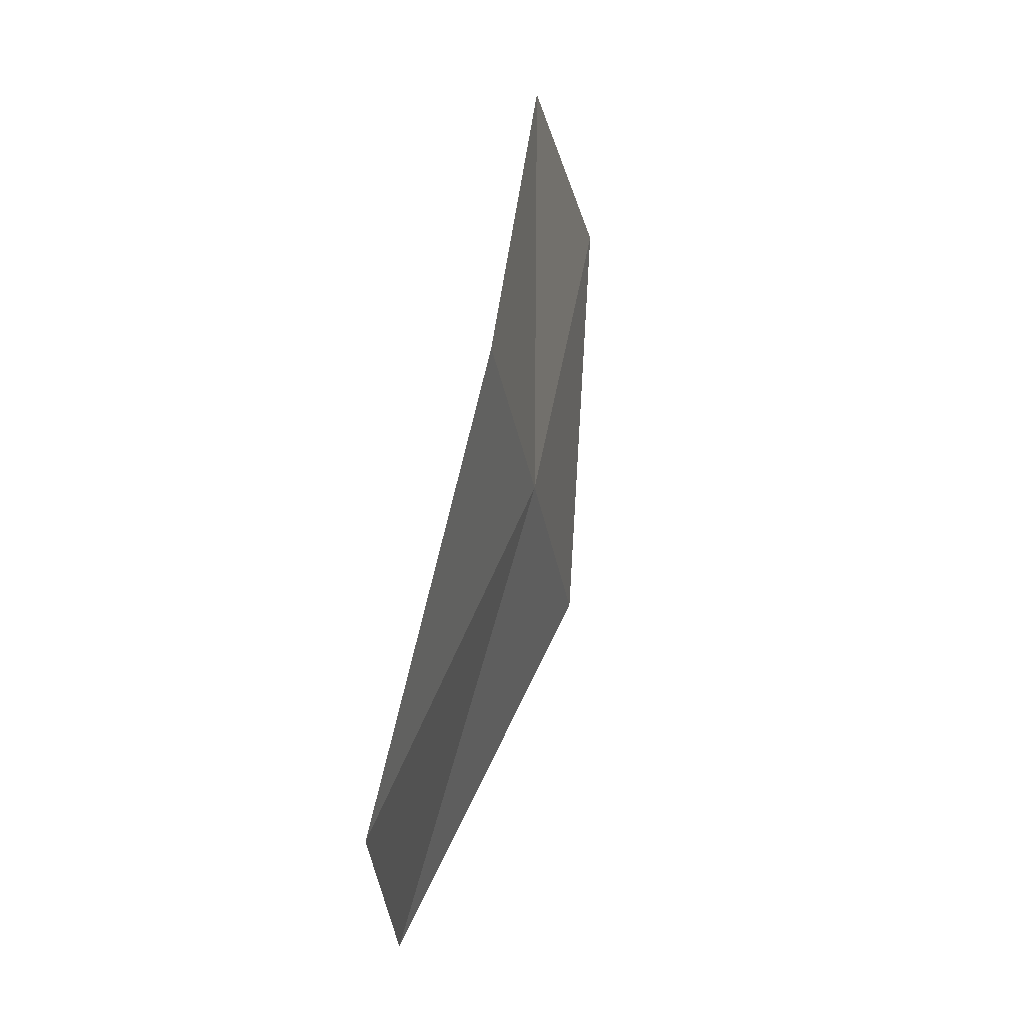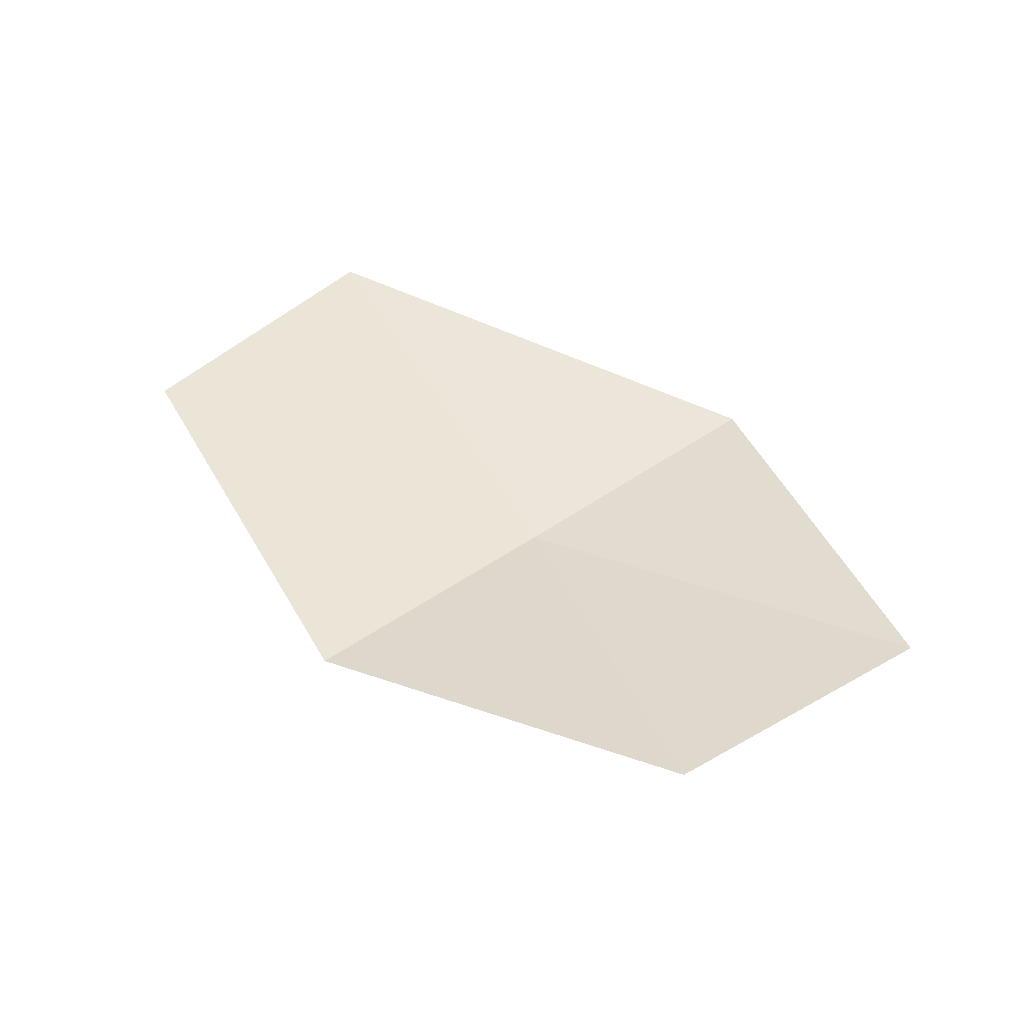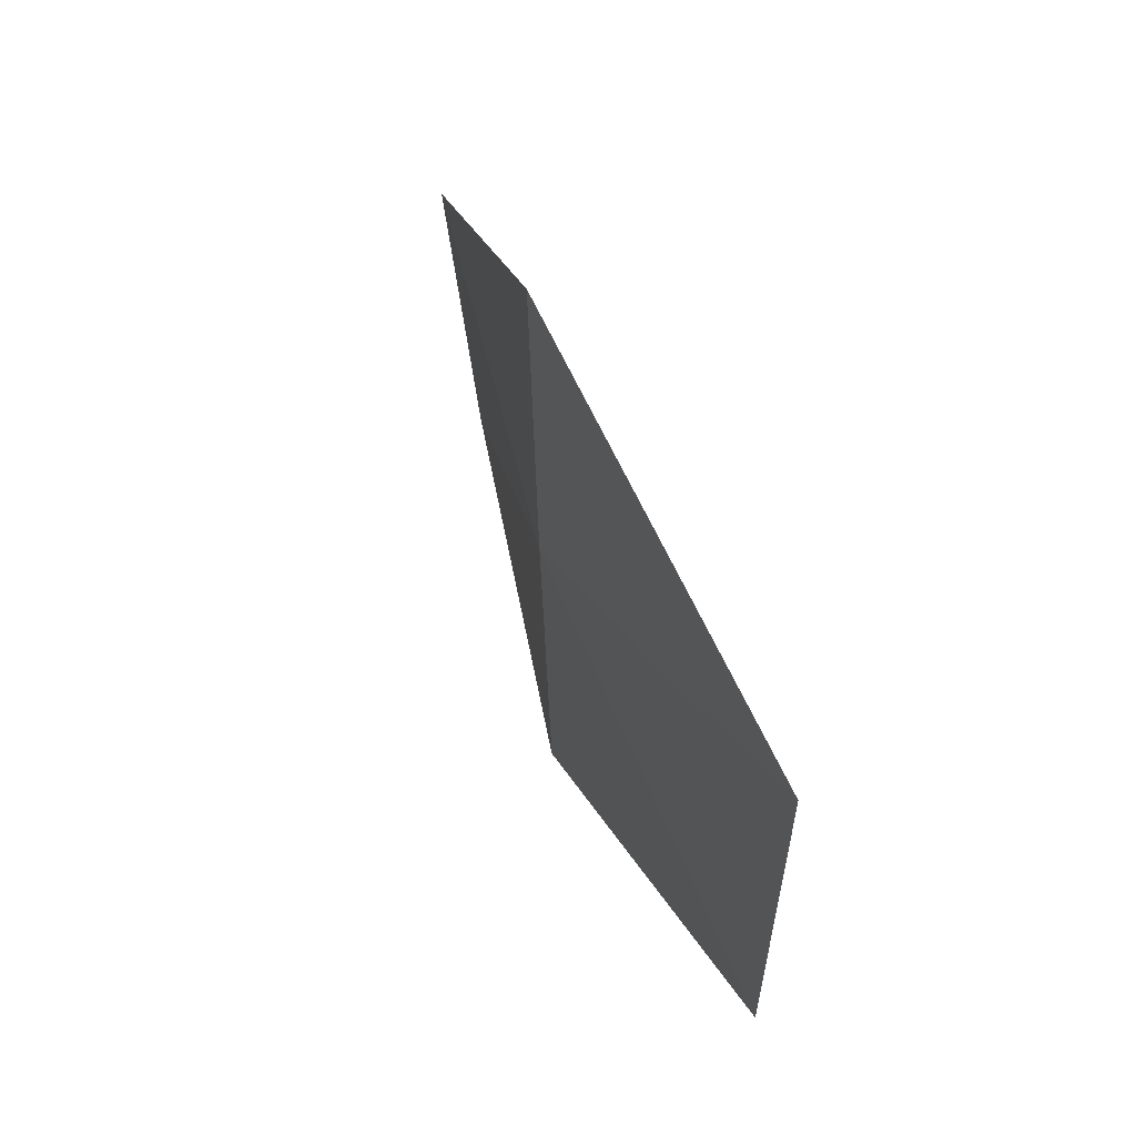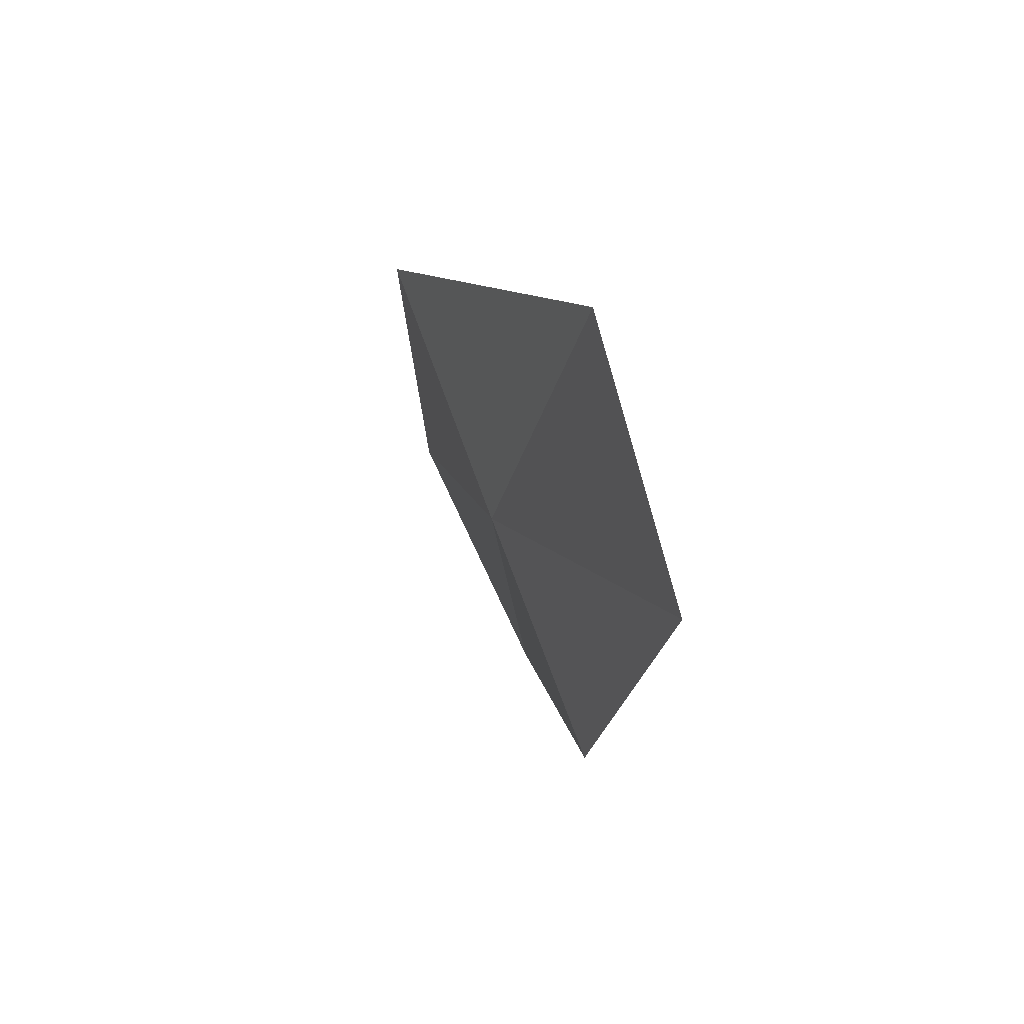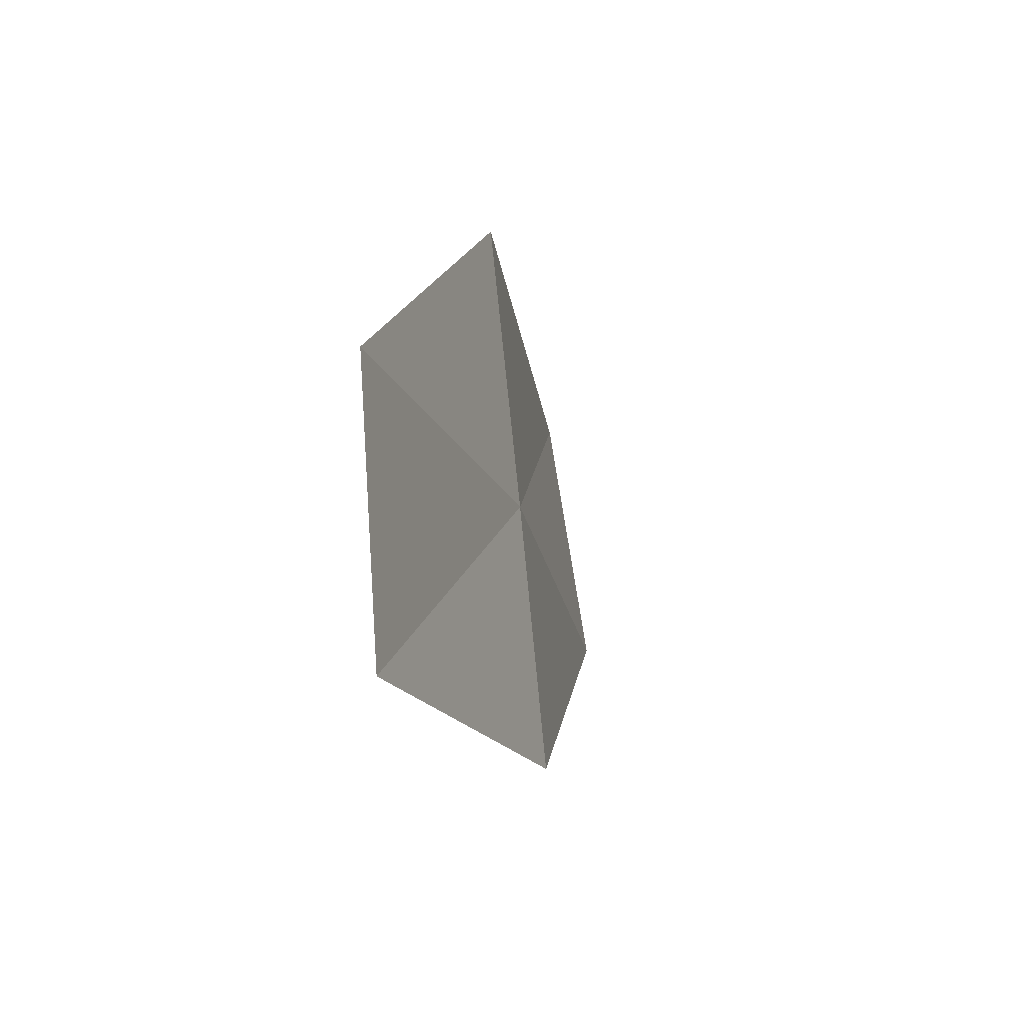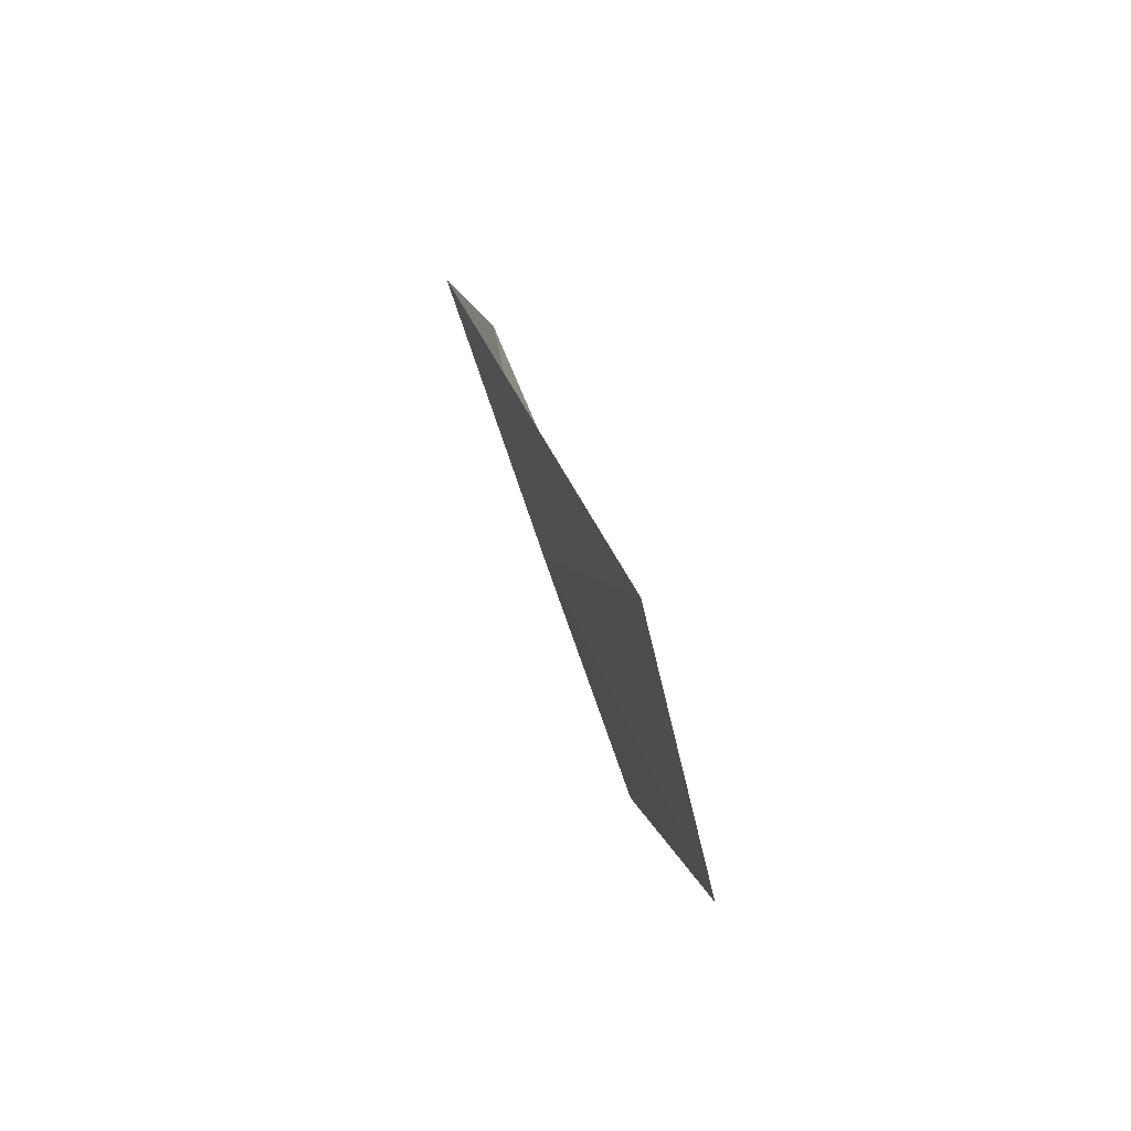
<metadata>
{"format":"obj","ext":"obj","renderer":"f3d","projection":"perspective","resolution":1024,"background":"white","views":[{"elev":-74.4,"azim":-9.6,"up":"+Z"},{"elev":-42.5,"azim":-72.8,"up":"+Y"},{"elev":-1.9,"azim":160.6,"up":"+Z"},{"elev":42.2,"azim":172.0,"up":"+Y"},{"elev":-51.9,"azim":27.4,"up":"+Y"},{"elev":68.5,"azim":175.8,"up":"+Y"}]}
</metadata>
<code>
v 12.09 114.2 30.06
v 11.71 113.3 29.02
v 11.77 112.2 30.88
v 12.27 113.1 31.98
v 12.48 115.1 31.17
v 11.5 115.4 27.94
v 11.76 116.4 28.97
f 1 2 3
f 1 3 4
f 1 4 5
f 1 6 2
f 1 7 6
f 1 5 7

</code>
